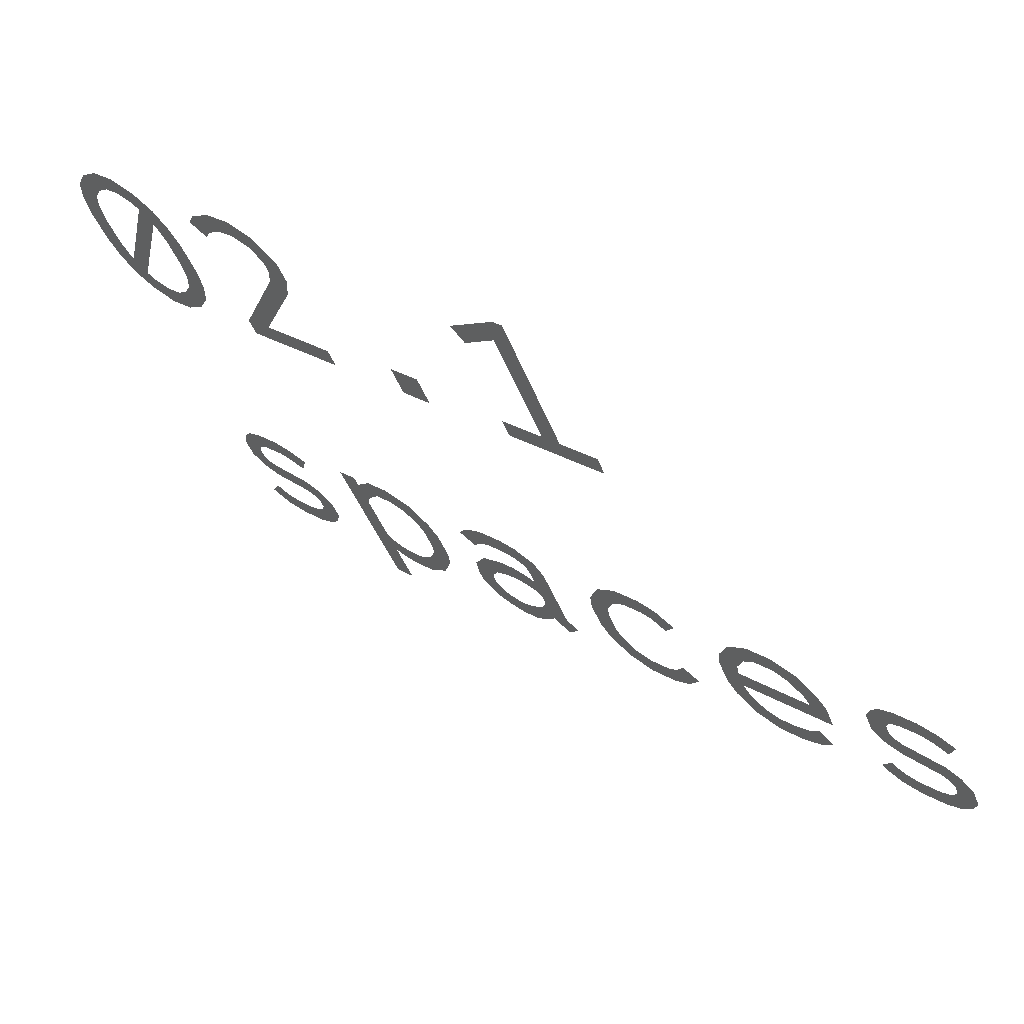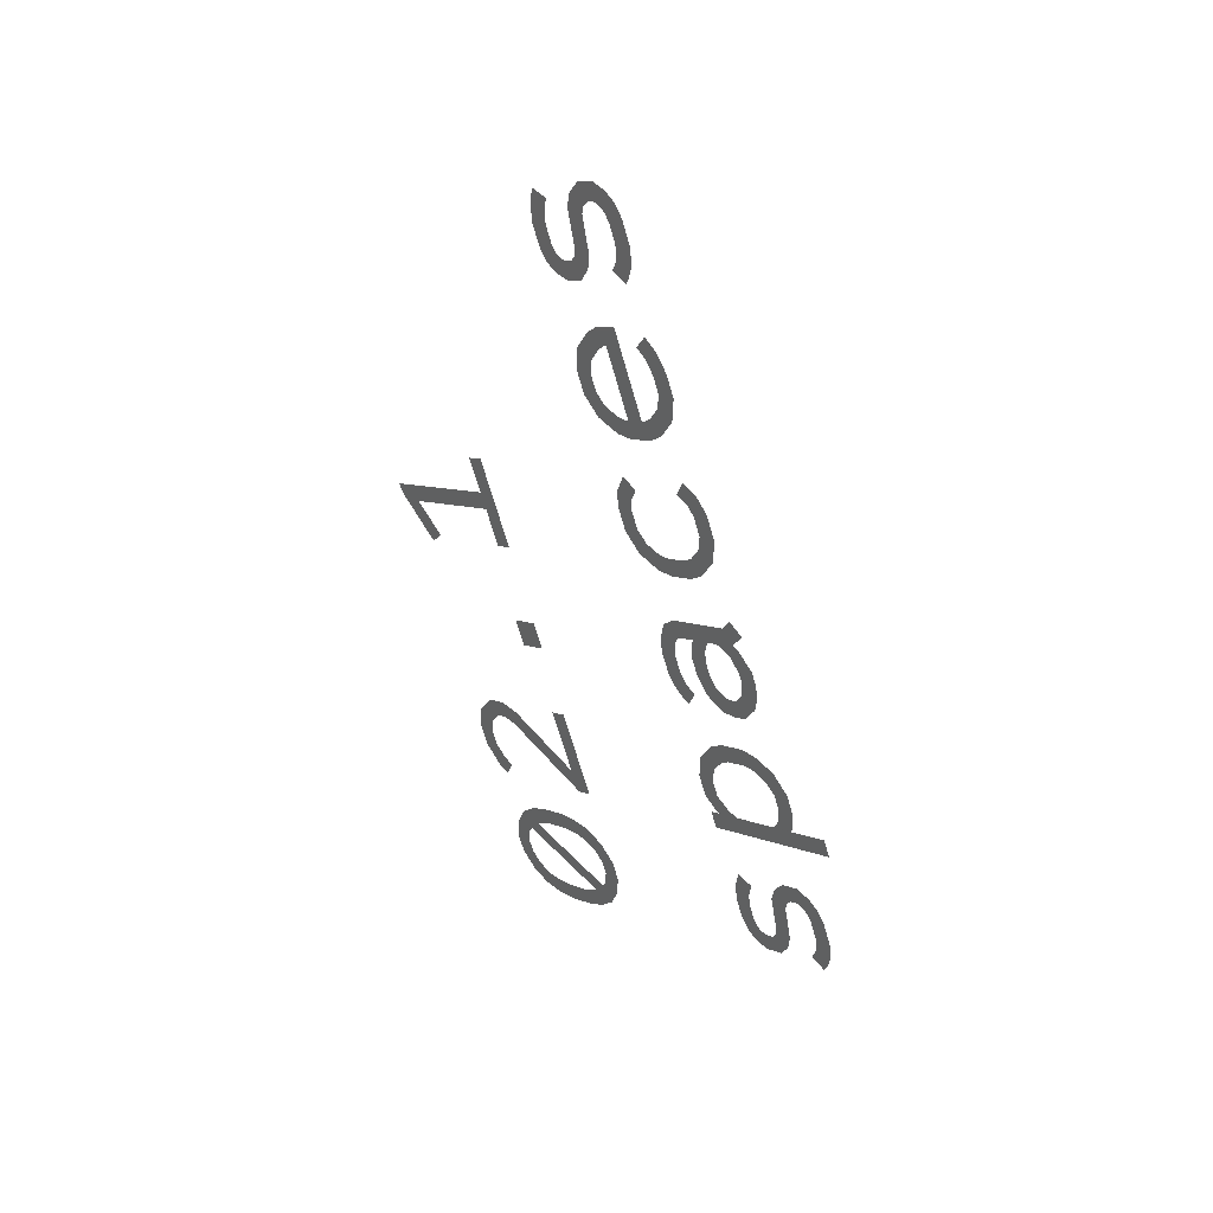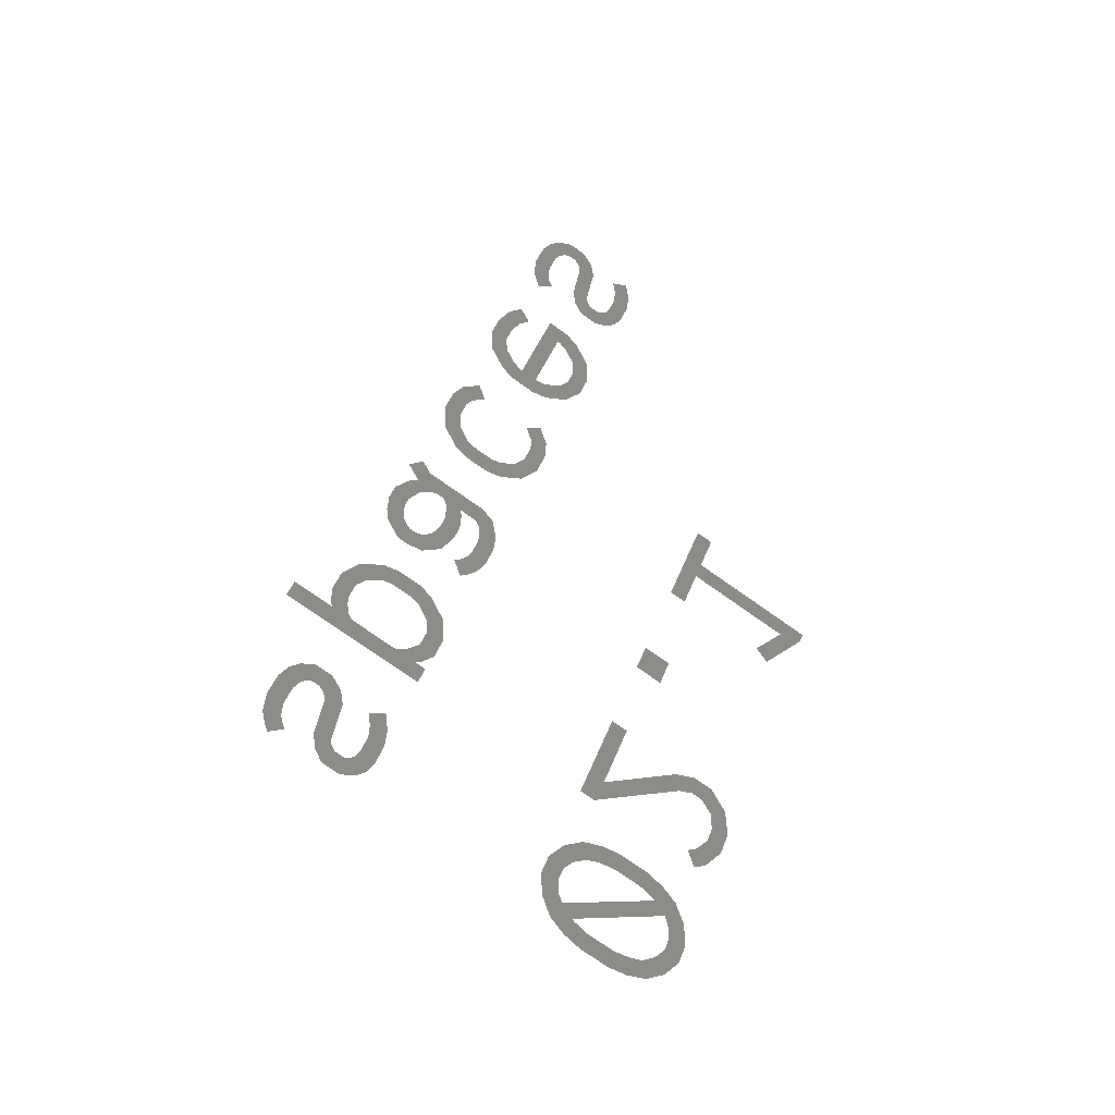
<metadata>
{"format":"stl","ext":"stl","renderer":"f3d","projection":"perspective","resolution":1024,"background":"white","views":[{"elev":64.7,"azim":125.7,"up":"+Z"},{"elev":39.0,"azim":134.9,"up":"+Y"},{"elev":-33.9,"azim":-117.4,"up":"+Y"}]}
</metadata>
<code>
# stl→obj: 259 verts, 296 faces
v 2665 1.174e+04 335.1
v 2665 1.174e+04 332.2
v 2665 1.174e+04 333.9
v 2665 1.174e+04 331.2
v 2665 1.174e+04 336.3
v 2665 1.174e+04 330.3
v 2665 1.174e+04 334.2
v 2665 1.174e+04 337.5
v 2665 1.174e+04 335.2
v 2665 1.174e+04 336.1
v 2665 1.174e+04 336.9
v 2665 1.174e+04 338.5
v 2665 1.174e+04 337.6
v 2665 1.174e+04 338.9
v 2665 1.174e+04 337.9
v 2665 1.174e+04 337.8
v 2665 1.174e+04 332.7
v 2665 1.174e+04 329.8
v 2665 1.174e+04 331.8
v 2665 1.174e+04 331.7
v 2665 1.174e+04 331.1
v 2665 1.174e+04 337
v 2665 1.174e+04 338.4
v 2665 1.174e+04 334.5
v 2665 1.174e+04 330.9
v 2665 1.174e+04 330.8
v 2665 1.174e+04 330.2
v 2665 1.175e+04 332.4
v 2665 1.174e+04 333.5
v 2665 1.175e+04 333.6
v 2665 1.174e+04 336.5
v 2665 1.174e+04 334.8
v 2665 1.175e+04 340.5
v 2665 1.175e+04 339.3
v 2665 1.175e+04 339.8
v 2665 1.175e+04 341.6
v 2665 1.175e+04 340
v 2665 1.175e+04 340.7
v 2665 1.175e+04 342.2
v 2665 1.175e+04 341.1
v 2665 1.175e+04 341
v 2665 1.175e+04 342.1
v 2665 1.175e+04 338.9
v 2665 1.175e+04 332.3
v 2665 1.175e+04 333.2
v 2665 1.175e+04 333.8
v 2665 1.175e+04 338.7
v 2665 1.175e+04 341.2
v 2665 1.175e+04 334.5
v 2665 1.175e+04 335.4
v 2665 1.176e+04 338.5
v 2665 1.176e+04 336.2
v 2665 1.176e+04 337.9
v 2665 1.176e+04 336.9
v 2665 1.176e+04 348.5
v 2665 1.176e+04 345.1
v 2665 1.176e+04 345.8
v 2665 1.176e+04 347
v 2665 1.177e+04 340.8
v 2665 1.176e+04 338.9
v 2665 1.176e+04 339.8
v 2665 1.177e+04 341.1
v 2665 1.177e+04 341.2
v 2665 1.176e+04 348.7
v 2665 1.177e+04 342.1
v 2665 1.175e+04 319.5
v 2665 1.175e+04 317.7
v 2665 1.175e+04 319
v 2665 1.175e+04 318
v 2665 1.175e+04 318.3
v 2665 1.175e+04 318.6
v 2665 1.175e+04 320
v 2665 1.175e+04 319.1
v 2665 1.175e+04 320.1
v 2665 1.175e+04 316.4
v 2665 1.175e+04 317.5
v 2665 1.175e+04 315.9
v 2665 1.175e+04 317.1
v 2665 1.175e+04 316.9
v 2665 1.175e+04 316.3
v 2665 1.175e+04 317.4
v 2665 1.175e+04 316.2
v 2665 1.175e+04 316
v 2665 1.175e+04 317.2
v 2665 1.175e+04 315.5
v 2665 1.175e+04 314.2
v 2665 1.175e+04 313
v 2665 1.175e+04 313.2
v 2665 1.175e+04 312.8
v 2665 1.175e+04 314
v 2665 1.175e+04 313.9
v 2665 1.175e+04 313.5
v 2665 1.175e+04 314.4
v 2665 1.175e+04 314.8
v 2665 1.175e+04 314.1
v 2665 1.175e+04 315.1
v 2665 1.175e+04 316.7
v 2665 1.175e+04 315.7
v 2665 1.175e+04 322
v 2665 1.175e+04 320.3
v 2665 1.175e+04 321.6
v 2665 1.175e+04 321
v 2665 1.175e+04 322.8
v 2665 1.176e+04 321.8
v 2665 1.176e+04 323.3
v 2665 1.176e+04 322.2
v 2665 1.176e+04 323.2
v 2665 1.176e+04 321.7
v 2665 1.176e+04 321.2
v 2665 1.176e+04 322.5
v 2665 1.176e+04 320
v 2665 1.176e+04 317.4
v 2665 1.176e+04 316.3
v 2665 1.176e+04 317.6
v 2665 1.176e+04 317.3
v 2665 1.176e+04 316.8
v 2665 1.176e+04 317.7
v 2665 1.176e+04 318.4
v 2665 1.176e+04 317.9
v 2665 1.176e+04 319.4
v 2665 1.176e+04 319.3
v 2665 1.176e+04 320.3
v 2665 1.175e+04 322.3
v 2665 1.176e+04 313.6
v 2665 1.175e+04 321.8
v 2665 1.176e+04 314
v 2665 1.176e+04 324.7
v 2665 1.176e+04 323.8
v 2665 1.176e+04 324.3
v 2665 1.176e+04 325.3
v 2665 1.176e+04 324.2
v 2665 1.176e+04 325.9
v 2665 1.176e+04 324.6
v 2665 1.176e+04 324.9
v 2665 1.176e+04 326.4
v 2665 1.176e+04 325.4
v 2665 1.176e+04 325.5
v 2665 1.176e+04 326.5
v 2665 1.177e+04 326.3
v 2665 1.177e+04 325
v 2665 1.177e+04 324.1
v 2665 1.177e+04 323
v 2665 1.177e+04 322.6
v 2665 1.177e+04 321.2
v 2665 1.177e+04 320.6
v 2665 1.177e+04 322
v 2665 1.177e+04 321.5
v 2665 1.177e+04 325.6
v 2665 1.176e+04 320.8
v 2665 1.176e+04 320.5
v 2665 1.177e+04 319.4
v 2665 1.176e+04 320.4
v 2665 1.177e+04 319.8
v 2665 1.177e+04 320.7
v 2665 1.177e+04 321.4
v 2665 1.177e+04 320.8
v 2665 1.177e+04 322.1
v 2665 1.176e+04 320.1
v 2665 1.176e+04 323
v 2665 1.176e+04 321.6
v 2665 1.176e+04 322.3
v 2665 1.176e+04 322.8
v 2665 1.176e+04 324.1
v 2665 1.176e+04 323.1
v 2665 1.177e+04 323.2
v 2665 1.177e+04 324.2
v 2665 1.177e+04 326.8
v 2665 1.177e+04 324.4
v 2665 1.177e+04 325.8
v 2665 1.177e+04 323.6
v 2665 1.177e+04 328.2
v 2665 1.177e+04 326.1
v 2665 1.177e+04 326.7
v 2665 1.177e+04 329.3
v 2665 1.177e+04 327.7
v 2665 1.177e+04 328.4
v 2665 1.177e+04 329.9
v 2665 1.177e+04 328.9
v 2665 1.177e+04 330
v 2665 1.177e+04 328.6
v 2665 1.177e+04 329.5
v 2665 1.177e+04 324.9
v 2665 1.177e+04 322.9
v 2665 1.177e+04 324.5
v 2665 1.177e+04 322.8
v 2665 1.177e+04 323.9
v 2665 1.177e+04 323.4
v 2665 1.177e+04 324.3
v 2665 1.177e+04 324.7
v 2665 1.178e+04 324.1
v 2665 1.178e+04 325.2
v 2665 1.178e+04 329.9
v 2665 1.178e+04 327.5
v 2665 1.178e+04 329
v 2665 1.178e+04 326.8
v 2665 1.178e+04 331.4
v 2665 1.178e+04 329.3
v 2665 1.178e+04 332.5
v 2665 1.178e+04 330.9
v 2665 1.178e+04 331.5
v 2665 1.178e+04 333
v 2665 1.178e+04 332
v 2665 1.178e+04 331.9
v 2665 1.178e+04 332.9
v 2665 1.178e+04 331.3
v 2665 1.178e+04 331
v 2665 1.178e+04 332.2
v 2665 1.178e+04 330.8
v 2665 1.178e+04 328.2
v 2665 1.178e+04 329.2
v 2665 1.178e+04 330.2
v 2665 1.178e+04 328.1
v 2665 1.178e+04 326
v 2665 1.178e+04 327.6
v 2665 1.178e+04 327.1
v 2665 1.178e+04 327
v 2665 1.178e+04 326.5
v 2665 1.178e+04 327.4
v 2665 1.178e+04 328
v 2665 1.178e+04 327.2
v 2665 1.178e+04 328.6
v 2665 1.179e+04 335.7
v 2665 1.179e+04 333.8
v 2665 1.178e+04 335.2
v 2665 1.179e+04 334.2
v 2665 1.179e+04 334.4
v 2665 1.179e+04 334.8
v 2665 1.179e+04 336.2
v 2665 1.179e+04 335.2
v 2665 1.179e+04 335.3
v 2665 1.179e+04 336.3
v 2665 1.179e+04 335.1
v 2665 1.178e+04 334.5
v 2665 1.178e+04 332.6
v 2665 1.178e+04 333.7
v 2665 1.179e+04 332.1
v 2665 1.179e+04 333.3
v 2665 1.179e+04 332
v 2665 1.179e+04 333.1
v 2665 1.179e+04 332.5
v 2665 1.179e+04 333.6
v 2665 1.179e+04 332.4
v 2665 1.179e+04 332.2
v 2665 1.179e+04 333.4
v 2665 1.179e+04 331.7
v 2665 1.179e+04 330.4
v 2665 1.179e+04 329.2
v 2665 1.179e+04 329.4
v 2665 1.179e+04 329
v 2665 1.179e+04 330.2
v 2665 1.179e+04 330.1
v 2665 1.179e+04 329.7
v 2665 1.179e+04 330.6
v 2665 1.179e+04 331
v 2665 1.179e+04 330.3
v 2665 1.179e+04 331.3
v 2665 1.179e+04 330.9
v 2665 1.179e+04 332.8
v 2665 1.179e+04 331.8
f 1 2 3
f 2 1 4
f 4 1 5
f 4 5 6
f 6 5 7
f 7 5 8
f 7 8 9
f 9 8 10
f 10 8 11
f 11 8 12
f 11 12 13
f 13 12 14
f 13 14 15
f 15 14 16
f 16 14 14
f 16 14 13
f 6 17 18
f 17 6 7
f 18 17 19
f 18 19 20
f 18 20 21
f 21 20 13
f 21 13 22
f 22 13 14
f 22 14 23
f 22 23 11
f 11 23 10
f 10 23 24
f 21 18 18
f 18 21 25
f 18 25 26
f 18 26 27
f 27 26 21
f 27 21 19
f 27 19 4
f 4 19 17
f 4 17 28
f 28 17 29
f 28 29 24
f 28 24 23
f 28 23 8
f 28 8 30
f 30 8 31
f 30 31 32
f 33 34 35
f 34 33 36
f 34 36 37
f 37 36 38
f 38 36 39
f 38 39 40
f 40 39 41
f 41 39 42
f 41 42 33
f 33 42 35
f 43 44 45
f 44 43 46
f 46 43 47
f 47 43 35
f 47 35 42
f 47 42 48
f 47 48 37
f 46 49 44
f 49 46 50
f 51 52 53
f 52 51 54
f 55 56 57
f 56 55 58
f 58 55 59
f 59 60 61
f 60 59 62
f 62 59 63
f 63 59 55
f 63 55 64
f 62 63 65
f 66 67 68
f 67 66 69
f 69 66 70
f 70 66 71
f 71 66 72
f 71 72 68
f 68 72 73
f 73 72 74
f 73 74 68
f 68 74 72
f 70 75 76
f 75 70 77
f 77 70 68
f 77 68 78
f 77 78 77
f 78 68 67
f 77 78 79
f 77 79 79
f 77 79 80
f 80 79 81
f 80 81 82
f 82 81 83
f 83 81 84
f 83 84 85
f 86 87 88
f 87 86 89
f 89 86 90
f 89 90 87
f 87 90 91
f 87 91 90
f 87 90 92
f 92 90 93
f 92 93 94
f 92 94 95
f 95 94 96
f 95 96 85
f 95 85 94
f 94 85 84
f 94 84 97
f 94 97 98
f 99 100 101
f 100 99 102
f 102 99 103
f 102 103 104
f 104 103 105
f 104 105 106
f 106 105 106
f 106 105 107
f 106 107 108
f 108 107 109
f 109 107 110
f 109 110 111
f 112 113 114
f 113 112 113
f 113 112 115
f 113 115 113
f 113 115 115
f 113 115 116
f 116 115 117
f 116 117 118
f 116 118 119
f 119 118 120
f 119 120 111
f 119 111 121
f 121 111 110
f 121 110 108
f 121 108 122
f 123 124 125
f 124 123 101
f 124 101 126
f 126 101 100
f 126 100 114
f 126 114 113
f 127 128 129
f 128 127 130
f 128 130 131
f 131 130 132
f 131 132 133
f 133 132 134
f 134 132 135
f 134 135 136
f 136 135 137
f 137 135 138
f 137 138 130
f 130 138 139
f 130 139 140
f 140 139 141
f 141 139 142
f 142 139 143
f 143 139 144
f 144 139 145
f 145 139 146
f 145 146 147
f 146 139 148
f 120 149 121
f 149 120 109
f 121 149 150
f 121 150 151
f 151 150 152
f 151 152 150
f 151 150 153
f 153 150 154
f 153 154 155
f 153 155 156
f 156 155 157
f 156 157 144
f 144 157 143
f 108 158 149
f 158 108 120
f 120 108 159
f 120 159 109
f 109 159 160
f 160 159 128
f 160 128 161
f 161 128 162
f 162 128 163
f 162 163 164
f 164 163 165
f 165 163 166
f 165 166 165
f 165 166 141
f 165 141 142
f 167 168 169
f 168 167 170
f 170 167 171
f 170 171 172
f 172 171 173
f 173 171 174
f 173 174 175
f 175 174 176
f 176 174 177
f 176 177 178
f 178 177 178
f 178 177 179
f 178 179 180
f 180 179 181
f 170 182 183
f 182 170 172
f 183 182 184
f 183 184 185
f 185 184 186
f 185 186 186
f 185 186 187
f 187 186 188
f 187 188 189
f 187 189 190
f 190 189 148
f 190 148 191
f 192 193 194
f 193 192 195
f 195 192 196
f 195 196 197
f 197 196 192
f 192 196 198
f 192 198 199
f 199 198 200
f 200 198 201
f 200 201 202
f 202 201 203
f 203 201 204
f 203 204 205
f 205 204 206
f 206 204 207
f 206 207 208
f 208 209 210
f 209 208 211
f 211 208 207
f 211 207 200
f 195 212 213
f 212 195 197
f 212 197 210
f 212 210 209
f 213 212 214
f 213 214 213
f 213 214 215
f 213 215 216
f 213 216 217
f 217 216 218
f 217 218 219
f 217 219 220
f 220 219 221
f 220 221 212
f 222 223 224
f 223 222 225
f 225 222 226
f 226 222 227
f 227 222 228
f 227 228 229
f 229 228 230
f 230 228 231
f 230 231 232
f 232 231 228
f 233 234 235
f 234 233 236
f 236 233 224
f 236 224 237
f 236 237 238
f 237 224 223
f 238 237 239
f 238 239 239
f 238 239 240
f 240 239 241
f 240 241 242
f 242 241 243
f 243 241 244
f 243 244 245
f 246 247 248
f 247 246 249
f 249 246 250
f 249 250 247
f 247 250 251
f 247 251 250
f 247 250 252
f 252 250 253
f 252 253 254
f 252 254 255
f 255 254 256
f 255 256 245
f 255 245 257
f 257 245 244
f 257 244 258
f 257 258 259

</code>
